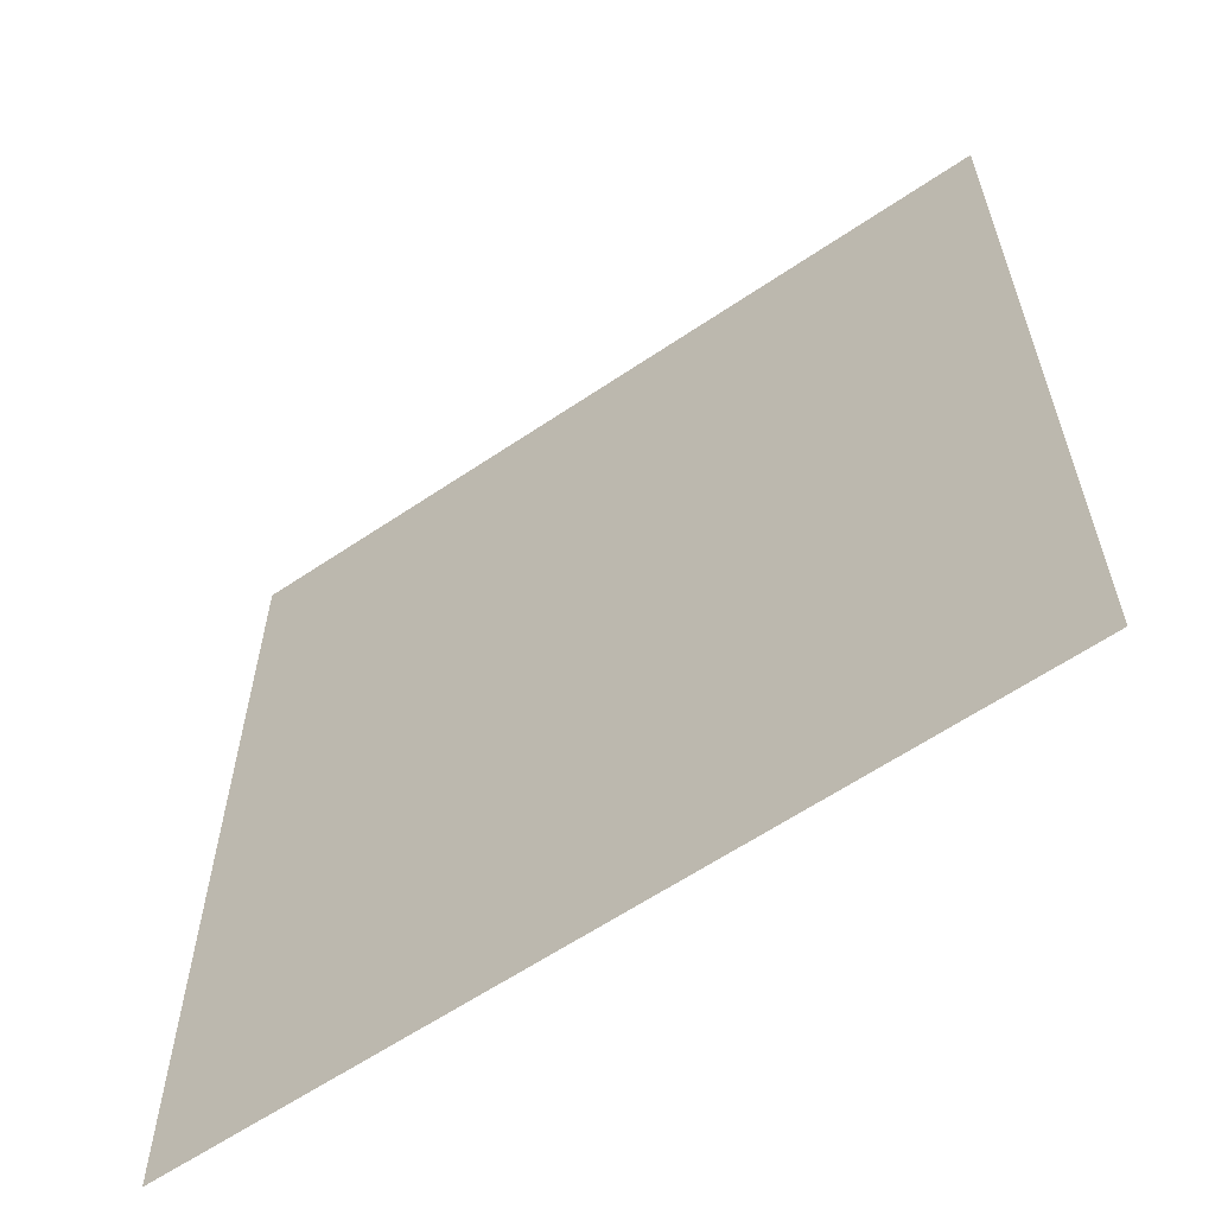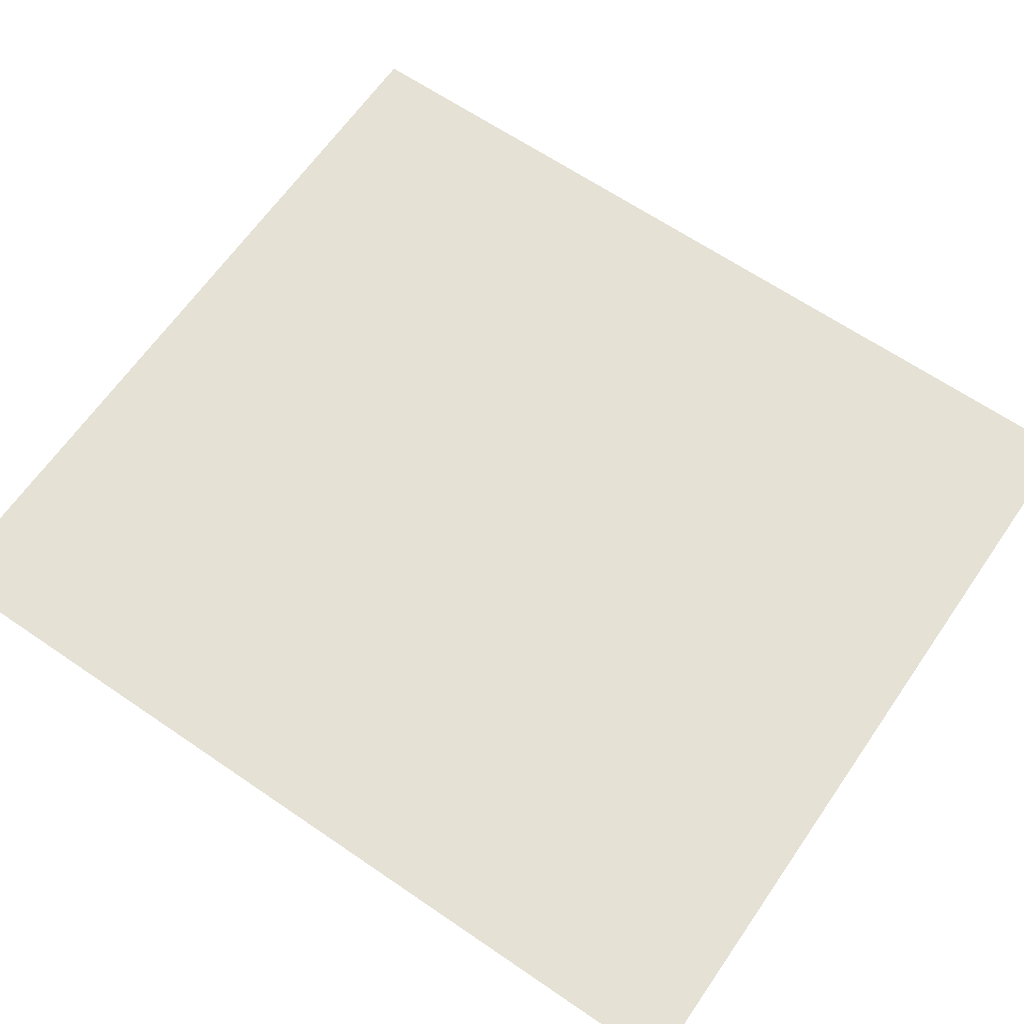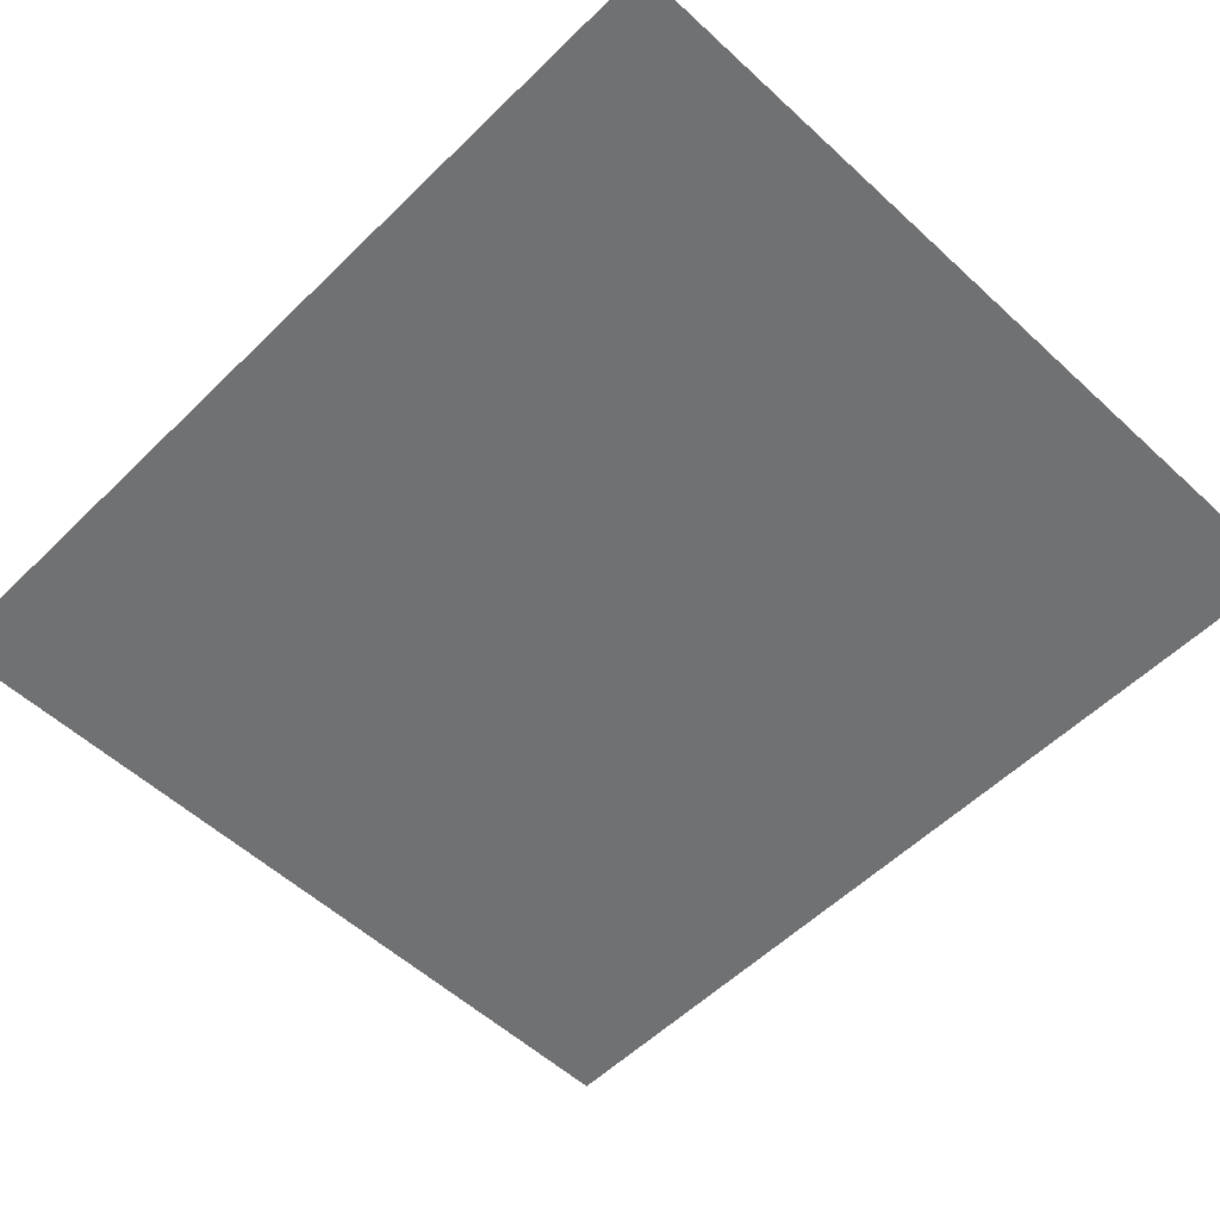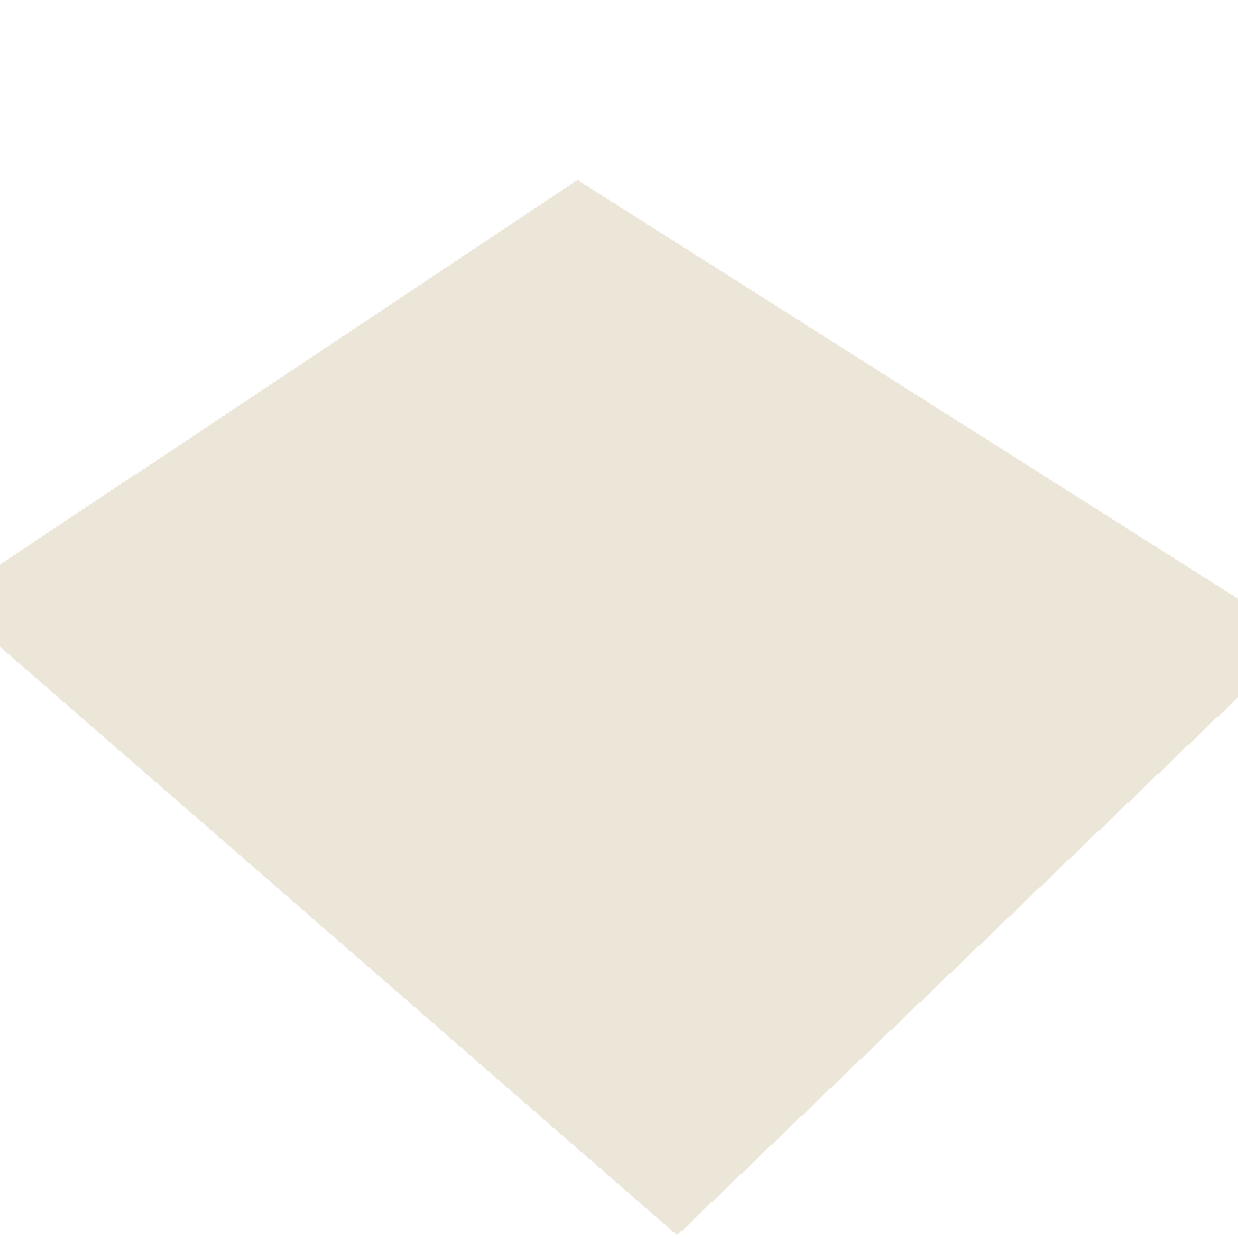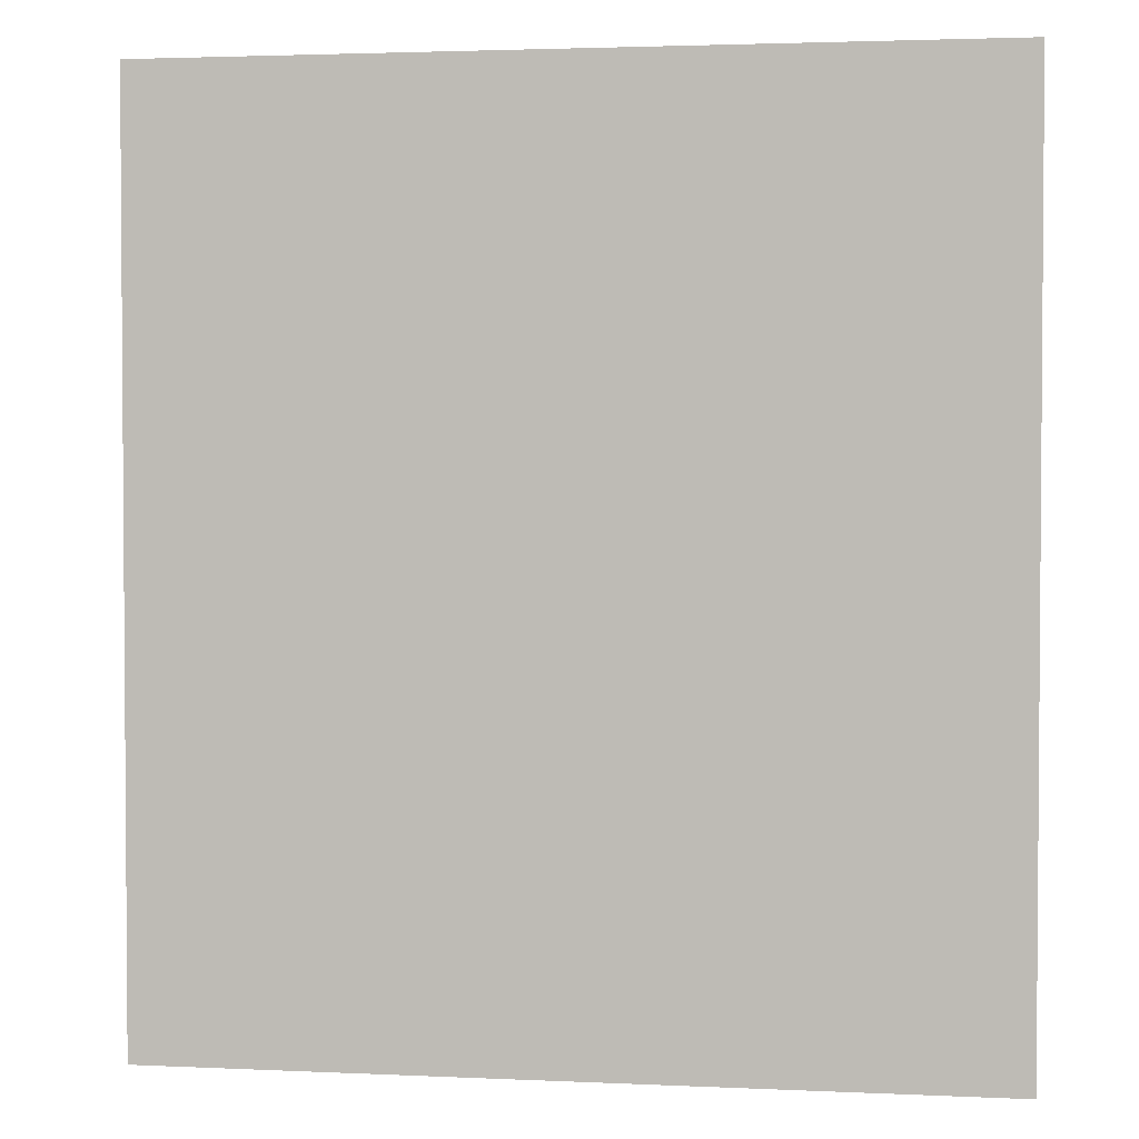
<metadata>
{"format":"obj","ext":"obj","renderer":"f3d","projection":"perspective","resolution":1024,"background":"white","views":[{"elev":-61.7,"azim":34.5,"up":"+Y"},{"elev":64.5,"azim":-55.4,"up":"+Z"},{"elev":-55.1,"azim":-44.2,"up":"+Z"},{"elev":49.4,"azim":134.0,"up":"+Z"},{"elev":2.6,"azim":9.2,"up":"+Y"}]}
</metadata>
<code>
o mesh39/mesh39-geometry#mesh39-geometry
v 0.3256 -0.504 0.3927
v -0.3606 0.2608 0.3927
v -0.3606 -0.504 0.3927
v 0.3256 0.2608 0.3927
f 1 2 3
f 2 1 4
f 3 2 1
f 4 1 2

</code>
